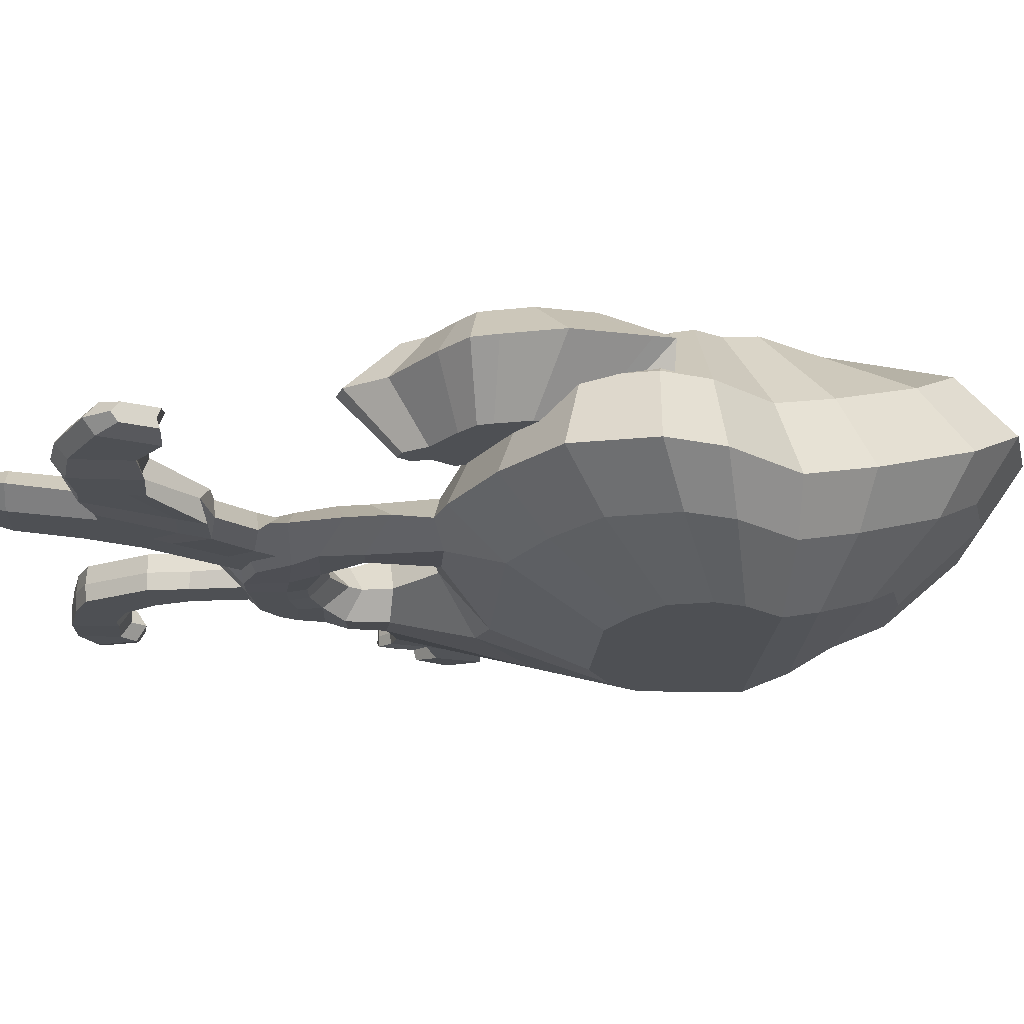
<metadata>
{"format":"obj","ext":"obj","renderer":"f3d","projection":"perspective","resolution":1024,"background":"white","views":[{"elev":-18.9,"azim":-93.8,"up":"+Z"}]}
</metadata>
<code>
o Cube.001
v -2.911 -1.552 0.113
v -3.216 -1.553 0.5606
v -2.949 -1.273 -0.03641
v -2.646 -0.7904 -0.1723
v -2.459 -1.55 0.113
v -2.174 -1.463 0.5606
v -2.498 -1.27 -0.03641
v -2.042 -0.7383 -0.1723
v -3.25 -1.325 0.5606
v -2.665 -0.6583 -0.1723
v -2.068 -1.275 0.5606
v -1.981 -0.6294 -0.1723
v -3.393 -0.4665 0.5606
v -2.749 -0.1611 -0.1723
v -1.942 -0.1264 -0.1723
v -1.872 -1.253 0.5606
v -1.867 -0.6165 -0.1723
v -1.829 -0.1251 -0.1723
v -1.512 -0.8566 0.5606
v -1.658 -0.3871 -0.1723
v -1.655 -0.1211 -0.1723
v -1.223 -0.8629 0.5606
v -1.491 -0.3907 -0.1723
v -0.8974 -0.3439 0.5606
v -1.303 -0.09006 -0.1723
v -3.275 -0.04748 0.5606
v -2.68 0.08168 -0.1723
v -1.943 0.06435 -0.1723
v -1.83 0.06567 -0.1723
v -1.656 0.06966 -0.1723
v -1.028 -0.06451 0.5606
v -1.378 0.07182 -0.1723
v -3.206 0.2017 0.5606
v -2.64 0.226 -0.1723
v -1.944 0.1971 -0.1723
v -1.83 0.1985 -0.1723
v -1.656 0.2025 -0.1723
v -0.9396 0.1747 0.5606
v -1.327 0.2104 -0.1723
v -3.107 0.4908 0.5606
v -2.583 0.3935 -0.1723
v -1.944 0.3646 -0.1723
v -1.831 0.366 -0.1723
v -1.657 0.37 -0.1723
v -1.12 0.4738 0.5606
v -1.432 0.3837 -0.1723
v -2.712 0.7992 0.5606
v -2.354 0.5722 -0.1723
v -1.993 0.5722 -0.1723
v -1.879 0.5736 -0.1723
v -1.705 0.5776 -0.1723
v -1.024 0.7822 0.5606
v -1.376 0.5624 -0.1723
v -1.983 1.278 0.5606
v -1.931 0.8497 -0.1723
v -1.836 0.8034 -0.1723
v -1.723 0.8047 -0.1723
v -1.641 0.803 -0.1723
v -1.323 1.221 0.5606
v -1.549 0.8167 -0.1723
v -1.645 1.748 0.5606
v -1.736 1.122 -0.1723
v -1.501 1.788 0.5606
v -1.652 1.145 -0.1723
v -1.395 1.82 0.5606
v -1.591 1.164 -0.1723
v -1.304 1.687 0.5606
v -1.538 1.087 -0.1723
v -1.214 1.571 0.5606
v -1.486 1.019 -0.1723
v -2.674 -0.8284 1.044
v -2.049 -0.7745 1.044
v -2.695 -0.6915 1.044
v -1.985 -0.6616 1.044
v -2.781 -0.1763 1.044
v -1.945 -0.1404 1.044
v -1.867 -0.6482 1.044
v -1.828 -0.139 1.044
v -1.651 -0.4105 1.044
v -1.648 -0.1349 1.044
v -1.478 -0.4143 1.044
v -1.282 -0.1027 1.044
v -2.71 0.07524 1.044
v -1.946 0.05728 1.044
v -1.829 0.05865 1.044
v -1.648 0.06278 1.044
v -1.361 0.06502 1.044
v -2.668 0.2248 1.044
v -1.947 0.1949 1.044
v -1.829 0.1963 1.044
v -1.649 0.2004 1.044
v -1.308 0.2086 1.044
v -2.609 0.3984 1.044
v -1.948 0.3684 1.044
v -1.83 0.3698 1.044
v -1.65 0.374 1.044
v -1.416 0.3882 1.044
v -2.372 0.5836 1.044
v -1.998 0.5836 1.044
v -1.88 0.5849 1.044
v -1.7 0.5891 1.044
v -1.359 0.5733 1.044
v -1.934 0.871 1.044
v -1.835 0.8231 1.044
v -1.718 0.8245 1.044
v -1.633 0.8226 1.044
v -1.538 0.8368 1.044
v -1.731 1.153 1.044
v -1.644 1.177 1.044
v -1.581 1.196 1.044
v -1.526 1.117 1.044
v -1.473 1.047 1.044
f 1 2 4 3
f 3 4 8 7
f 7 8 6 5
f 5 6 2 1
f 3 7 5 1
f 6 8 12 11
f 4 2 9 10
f 8 4 10 12
f 12 10 14 15
f 10 9 13 14
f 54 47 98 103
f 12 15 18 17
f 11 12 17 16
f 20 21 25 23
f 16 17 20 19
f 17 18 21 20
f 31 38 92 87
f 22 23 25 24
f 21 18 29 30
f 40 33 88 93
f 19 20 23 22
f 24 31 87 82
f 63 61 108 109
f 28 27 34 35
f 32 30 37 39
f 14 13 26 27
f 18 15 28 29
f 19 22 81 79
f 25 21 30 32
f 15 14 27 28
f 24 25 32 31
f 45 52 102 97
f 38 45 97 92
f 35 34 41 42
f 39 37 44 46
f 59 69 112 107
f 30 29 36 37
f 29 28 35 36
f 67 65 110 111
f 31 32 39 38
f 27 26 33 34
f 44 43 50 51
f 2 6 72 71
f 9 2 71 73
f 47 40 93 98
f 61 54 103 108
f 37 36 43 44
f 36 35 42 43
f 16 19 79 77
f 38 39 46 45
f 34 33 40 41
f 50 49 56 57
f 51 50 57 58
f 52 59 107 102
f 13 9 73 75
f 43 42 49 50
f 11 16 77 74
f 45 46 53 52
f 41 40 47 48
f 46 44 51 53
f 42 41 48 49
f 59 60 70 69
f 33 26 83 88
f 57 56 64 66
f 58 57 66 68
f 6 11 74 72
f 52 53 60 59
f 48 47 54 55
f 53 51 58 60
f 49 48 55 56
f 22 24 82 81
f 64 62 61 63
f 64 63 65 66
f 66 65 67 68
f 68 67 69 70
f 55 54 61 62
f 60 58 68 70
f 56 55 62 64
f 65 63 109 110
f 26 13 75 83
f 69 67 111 112
f 73 74 76 75
f 71 72 74 73
f 75 76 84 83
f 76 74 77 78
f 78 77 79 80
f 76 78 85 84
f 80 82 87 86
f 80 79 81 82
f 84 85 90 89
f 85 86 91 90
f 78 80 86 85
f 89 90 95 94
f 90 91 96 95
f 86 87 92 91
f 83 84 89 88
f 96 97 102 101
f 94 95 100 99
f 95 96 101 100
f 91 92 97 96
f 88 89 94 93
f 101 102 107 106
f 99 100 105 104
f 93 94 99 98
f 103 104 109 108
f 98 99 104 103
f 100 101 106 105
f 105 106 111 110
f 104 105 110 109
f 106 107 112 111
o Cube
v -0.762 0.6874 -0.3231
v -0.5064 1.435 -0.3194
v -1.12 0.7623 -0.662
v -1.125 1.204 -0.6405
v -0.0826 0.69 -0.3105
v -0.1394 1.415 -0.3194
v 0.0349 0.7655 -0.662
v 0.02738 1.175 -0.6405
v -0.4284 1.778 -0.3194
v -1.012 1.698 -0.6405
v 0.05571 1.786 -0.3253
v 0.2796 1.668 -0.6405
v -0.1721 2.243 -0.3194
v -0.7918 2.295 -0.6405
v 0.4878 2.402 -0.3194
v 0.1088 2.616 -0.3194
v -0.8587 2.599 -0.7527
v 0.5129 2.754 -0.3194
v 0.3468 3.108 -0.6405
v 0.7607 2.214 -0.3194
v 0.7044 1.878 -0.6405
v 0.782 2.399 -0.3194
v 0.8141 2.726 -0.3194
v 0.7815 3.068 -0.6405
v 1.051 2.202 -0.3194
v 1.124 1.851 -0.6405
v 1.073 2.37 -0.3194
v 1.112 2.659 -0.3194
v 1.014 3.419 -0.6358
v 1.666 1.897 -0.3194
v 1.463 1.636 -0.6405
v 1.404 2.326 -0.3194
v 1.632 2.311 -0.6405
v 1.446 2.602 -0.3194
v 1.693 2.889 -0.6405
v 1.759 1.171 -0.1824
v 1.774 1.629 -0.3194
v 1.442 1.132 -0.6554
v 1.559 1.484 -0.6405
v 2.146 1.2 -0.2013
v 2.122 1.646 -0.3194
v 2.74 1.283 -0.6785
v 2.669 1.509 -0.6405
v 2.073 1.763 -0.3194
v 2.599 1.678 -0.6405
v 1.816 2.198 -0.3194
v 2.228 2.306 -0.6405
v 1.703 2.398 -0.3194
v 2.065 2.594 -0.6405
v -0.744 0.6425 -0.9042
v -0.588 1.48 -0.9139
v -0.1203 0.6451 -0.8825
v -0.1924 1.468 -0.8738
v -0.4409 1.966 -0.8935
v 0.1306 1.942 -0.921
v -0.2229 2.257 -0.9297
v 0.4273 2.292 -0.9233
v 0.07137 2.647 -0.9297
v 0.495 2.792 -0.9297
v 0.7707 2.097 -0.8915
v 0.777 2.326 -0.9297
v 0.8106 2.763 -0.9297
v 1.075 2.077 -0.8915
v 1.082 2.307 -0.9297
v 1.123 2.693 -0.9297
v 1.453 1.927 -0.8977
v 1.428 2.213 -0.9297
v 1.473 2.633 -0.9297
v 1.719 1.161 -0.9784
v 1.711 1.673 -0.9768
v 2.23 1.19 -0.9297
v 2.181 1.631 -0.9297
v 2.035 1.903 -0.8945
v 1.861 2.21 -0.9297
v 1.742 2.419 -0.9297
v 0.8991 3.037 -0.6372
v 0.9217 2.801 -0.4152
v 1.127 2.754 -0.4152
v 1.358 2.715 -0.4152
v 1.53 2.913 -0.6372
v 0.9192 2.826 -0.8372
v 1.135 2.777 -0.8372
v 1.377 2.736 -0.8372
v 1.086 3.898 -0.6358
v 1.037 3.419 -0.4138
v 1.243 3.419 -0.4138
v 1.474 3.419 -0.4138
v 1.645 3.419 -0.6358
v 1.034 3.419 -0.8357
v 1.25 3.419 -0.8357
v 1.492 3.419 -0.8357
v 1.584 4.632 -0.6356
v 1.848 3.85 -0.6358
v 1.954 4.772 -0.6354
v 1.109 3.898 -0.4138
v 1.314 3.898 -0.4138
v 1.677 3.85 -0.4138
v 1.106 3.898 -0.8357
v 1.322 3.898 -0.8357
v 1.696 3.85 -0.8357
v 1.601 4.618 -0.4136
v 1.757 4.483 -0.4136
v 1.999 4.209 -0.4136
v 2.128 4.097 -0.6356
v 1.599 4.619 -0.8356
v 1.762 4.478 -0.8356
v 2.013 4.197 -0.8356
v 2.571 4.881 -0.6353
v 2.369 4.348 -0.4134
v 2.498 4.236 -0.6354
v 1.969 4.758 -0.8354
v 2.132 4.617 -0.8354
v 2.383 4.336 -0.8354
v 3.085 4.855 -0.6346
v 1.971 4.757 -0.4134
v 2.126 4.622 -0.4134
v 3.449 4.648 -0.6346
v 2.571 4.861 -0.4133
v 2.571 4.679 -0.4133
v 2.571 4.335 -0.4133
v 2.571 4.184 -0.6353
v 2.571 4.863 -0.8353
v 2.571 4.672 -0.8353
v 2.571 4.319 -0.8353
v -0.77 2.493 -0.6434
v 3.085 4.837 -0.433
v 3.085 4.672 -0.433
v 3.085 4.36 -0.433
v 3.085 4.222 -0.6346
v 3.085 4.839 -0.8163
v 3.085 4.666 -0.8163
v 3.085 4.345 -0.8163
v 2.623 -0.5821 -1.248
v 3.443 4.631 -0.433
v 3.385 4.476 -0.433
v 3.277 4.183 -0.433
v 3.228 4.054 -0.6346
v 3.444 4.633 -0.8163
v 3.383 4.47 -0.8163
v 3.271 4.169 -0.8163
v -0.2742 2.419 -0.8483
v -0.2371 2.409 -0.4038
v -0.03262 2.68 -0.4038
v -1.356 3.031 -0.7897
v 0.1407 3.038 -0.6376
v 0.2617 2.781 -0.4038
v -0.05985 2.703 -0.8483
v 0.2486 2.809 -0.8483
v -0.4363 2.649 -0.8476
v -0.3993 2.639 -0.4031
v -0.1948 2.911 -0.4031
v -1.613 3.176 -0.6731
v -0.02146 3.269 -0.6369
v 0.09957 3.011 -0.4031
v -0.222 2.934 -0.8476
v 0.08647 3.039 -0.8476
v -0.934 3.081 -0.8846
v -0.897 3.071 -0.4401
v -0.5992 3.486 -0.4013
v -1.616 4.402 -0.6328
v -0.4258 3.844 -0.6352
v -0.3048 3.587 -0.4013
v -0.6264 3.509 -0.8458
v -0.3179 3.615 -0.8458
v -0.7421 3.689 -0.4007
v -1.826 5.136 -0.6309
v -0.5688 4.048 -0.6346
v -0.4477 3.79 -0.4007
v -0.7693 3.712 -0.8452
v -0.4608 3.818 -0.8452
v -1.354 4.226 -0.8434
v -1.322 4.205 -0.3989
v -1.041 4.396 -0.3989
v -0.7623 4.681 -0.6328
v -0.7301 4.398 -0.3989
v -1.06 4.427 -0.8434
v -0.7336 4.428 -0.8434
v -1.563 5.136 -0.8416
v -1.531 5.136 -0.3971
v -1.25 5.136 -0.3971
v 3.093 1.048 -0.7793
v -0.9717 5.136 -0.6309
v -0.9394 5.136 -0.3971
v -1.269 5.136 -0.8416
v -0.9429 5.136 -0.8416
v -0.9466 3.418 -0.4007
v -2.091 3.752 -0.6344
v -0.9836 3.428 -0.8452
v -1.772 4.419 -0.6328
v -1.477 4.222 -0.3989
v -1.509 4.243 -0.8434
v -1.338 3.102 -0.8624
v -1.305 3.093 -0.4629
v -1.34 3.419 -0.4236
v -2.557 3.737 -0.6344
v -1.374 3.428 -0.8231
v -2.085 4.536 -0.6322
v -1.82 4.359 -0.422
v -1.849 4.378 -0.8215
v -2.091 3.677 -0.8237
v -2.091 3.668 -0.4242
v -2.091 3.851 -0.4236
v -3.031 3.778 -0.6333
v -2.091 3.86 -0.8232
v -2.091 4.525 -0.6323
v -2.091 4.348 -0.422
v -2.091 4.367 -0.8216
v -2.557 3.663 -0.8237
v -2.557 3.654 -0.4242
v -2.557 3.837 -0.4236
v -3.479 3.492 -0.6333
v -2.557 3.846 -0.8232
v -2.557 4.597 -0.6323
v -2.557 4.42 -0.422
v -2.557 4.439 -0.8216
v -3.031 3.715 -0.7946
v -3.031 3.707 -0.4541
v -3.031 3.863 -0.4536
v -3.769 3.478 -0.6307
v -3.031 3.87 -0.7941
v -3.031 4.511 -0.6314
v -3.031 4.36 -0.4523
v -3.031 4.376 -0.7928
v -3.456 3.433 -0.7946
v -3.453 3.425 -0.4541
v -3.509 3.571 -0.4536
v -3.512 3.578 -0.7941
v -3.741 4.176 -0.6314
v -3.687 4.035 -0.4523
v -3.693 4.05 -0.7928
v -3.756 3.441 -0.7295
v -3.754 3.437 -0.5209
v -3.788 3.526 -0.5206
v -3.804 3.567 -0.6304
v -3.79 3.531 -0.7292
v -3.93 3.897 -0.6295
v -3.897 3.81 -0.5198
v -3.901 3.82 -0.7284
v 1.991 -3.698 -1
v 1.532 0.1893 -1.198
v -2.179 -0.3569 -1.214
v -1.919 -3.568 -1
v 2.535 -2.921 -1.214
v -2.877 -0.8471 -1.214
v -1.426 5.622 -0.4679
v -2.291 -2.864 -1.214
v 1.716 -4.449 -0.5779
v 2.622 -1.697 -1.214
v -3.084 -1.606 -1.214
v -1.216 -4.587 -0.5779
v 0.116 -5.377 -0.2194
v -2.894 -2.157 -1.214
v 2.553 -2.284 -1.214
v -0.6676 -5.135 -0.2194
v 0.8727 -5.272 -0.3986
v 1.022 0.055 -1.24
v -1.335 0.02233 -1.214
v 2.422 -3.866 -0.4224
v -1.212 5.622 -0.4679
v -2.638 0.1876 -0.6818
v -2.323 -3.709 -0.4224
v 3.082 -2.924 -0.6818
v -3.485 -0.4071 -0.6818
v 3.117 -0.7789 -0.8378
v -2.774 -2.854 -0.6818
v 2.087 -4.777 0.08976
v 3.187 -1.439 -0.6818
v -3.736 -1.327 -0.6818
v -1.469 -4.944 0.08976
v 0.1466 -5.903 0.5247
v -3.506 -1.997 -0.6818
v 3.103 -2.15 -0.6818
v -0.8042 -5.61 0.5247
v 1.065 -5.776 0.3072
v 0.8685 0.6389 -0.6407
v -1.613 0.6477 -0.6818
v 2.026 -3.51 0.4657
v 1.507 0.2228 0.3347
v -2.197 -0.1274 0.2492
v -1.934 -3.379 0.4657
v 2.577 -2.724 0.2492
v -2.904 -0.6237 0.2492
v 2.395 -0.4746 0.2243
v -2.31 -2.666 0.2492
v 1.747 -4.271 0.8932
v 2.664 -1.485 0.2492
v -3.113 -1.392 0.2492
v -1.221 -4.41 0.8932
v 0.1273 -5.21 1.256
v -2.921 -1.95 0.2492
v 2.595 -2.078 0.2492
v -0.6662 -4.966 1.256
v 0.8935 -5.104 1.075
v 0.9211 0.2609 0.3106
v -1.341 0.2566 0.2492
v 1.134 -2.802 1.48
v 1.236 -1.003 0.9689
v -1.265 -0.9703 0.9689
v -1.144 -2.727 1.48
v 1.452 -2.335 1.37
v -1.681 -1.256 1.098
v 1.493 -1.309 1.098
v -1.36 -2.302 1.37
v 0.9946 -3.297 1.454
v 1.514 -1.737 1.212
v -1.81 -1.683 1.212
v -0.7133 -3.378 1.454
v 0.07857 -3.881 1.462
v -1.705 -1.947 1.298
v 1.468 -2.021 1.298
v -0.378 -3.74 1.462
v 0.5195 -3.82 1.358
v 0.7099 -0.717 0.8829
v -0.7666 -0.735 0.8829
v 1.224 -3.343 -1.639
v -1.196 -3.263 -1.639
v 1.561 -2.863 -1.771
v -1.356 -1.276 -1.771
v -0.8337 -1.041 -1.771
v 0.7345 -1.032 -1.771
v -1.426 -2.827 -1.771
v -1.788 -1.579 -1.771
v 1.3 -1.32 -1.771
v 1.583 -1.636 -1.771
v 1.615 -2.105 -1.771
v -1.916 -2.048 -1.771
v 1.054 -3.808 -1.377
v -0.7602 -3.893 -1.377
v -1.799 -2.39 -1.771
v 1.572 -2.468 -1.771
v 0.06397 -4.382 -1.155
v -0.421 -4.233 -1.155
v 0.5323 -4.317 -1.266
v 3.59 4.335 -0.6325
v 3.647 4.489 -0.6325
v 3.496 4.083 -0.6325
v 3.643 4.477 -0.4946
v 3.529 4.171 -0.4946
v 3.603 4.371 -0.4946
v 3.643 4.478 -0.7567
v 3.602 4.367 -0.7567
v 3.525 4.161 -0.7567
v -1.235 5.622 -0.6285
v -1.821 5.622 -0.6285
v -1.641 5.622 -0.7732
v -1.619 5.622 -0.4679
v -1.543 5.622 -0.6285
v -1.439 5.622 -0.7732
v -1.215 5.622 -0.7732
v 3.093 1.048 -0.6137
v 3.093 1.054 -0.3623
v 3.034 -0.07542 -0.6256
v 3.034 -0.1265 -0.1995
v 3.034 -0.1957 -0.8606
v 3.449 1.114 -0.7372
v 3.402 1.132 -0.6137
v 3.449 1.119 -0.4071
v 3.402 0.164 -0.6256
v 3.402 0.1129 -0.1995
v 3.402 0.04368 -0.8606
v 3.184 -0.3072 -0.583
v 3.184 -0.3583 -0.157
v 3.184 -0.4276 -0.8181
v 3.553 -0.06784 -0.583
v 3.553 -0.1189 -0.157
v 3.553 -0.1882 -0.8181
v 3.452 -0.5864 -0.5045
v 3.452 -0.5864 -0.1844
v 3.452 -0.5864 -0.6811
v 3.729 -0.5864 -0.5045
v 3.729 -0.5864 -0.1844
v 3.729 -0.5864 -0.6811
v 3.449 0.7312 -0.6108
v 3.449 0.7133 -0.3427
v 3.449 0.6836 -0.7694
v 3.601 1.256 -0.7372
v 3.601 1.256 -0.6061
v 3.601 1.261 -0.4071
v 3.601 0.8734 -0.6108
v 3.601 0.8257 -0.7694
v 3.601 0.8554 -0.3427
v 3.741 1.275 -0.6617
v 3.741 1.275 -0.5931
v 3.74 1.277 -0.4891
v 3.852 1.108 -0.5956
v 3.865 1.087 -0.6785
v 3.857 1.1 -0.4554
v 3.774 0.03866 -0.6153
v 3.766 0.07704 -0.1995
v 3.766 0.007766 -0.8606
v 3.766 0.5892 -0.2809
v 3.766 0.6119 -0.6196
v 3.766 0.5518 -0.82
v 4.209 0.4517 -0.2947
v 4.092 0.8307 -0.6062
v 4.105 0.7881 -0.7548
v 4.201 0.3641 -0.5794
v 4.224 0.4026 -0.7849
v 4.097 0.8147 -0.355
f 113 114 116 115
f 138 133 172 175
f 119 120 118 117
f 117 118 114 113
f 118 120 124 123
f 121 123 127 125
f 116 114 121 122
f 114 118 123 121
f 116 122 166 163
f 127 123 132 134
f 131 130 135 136
f 122 121 125 126
f 170 168 253 259
f 168 126 237 253
f 125 127 130 128
f 122 126 168 166
f 151 143 178 182
f 157 155 184 185
f 130 127 134 135
f 115 116 163 162
f 123 124 133 132
f 155 154 183 184
f 139 137 142 144
f 136 135 189 188
f 135 134 139 140
f 174 136 188 193
f 134 132 137 139
f 132 133 138 137
f 137 138 143 142
f 133 124 167 172
f 143 138 175 178
f 140 139 144 146
f 144 145 147 146
f 142 143 145 144
f 148 149 151 150
f 159 157 185 186
f 154 155 153 152
f 152 153 149 148
f 154 152 463 462
f 153 155 157 156
f 151 149 142 143
f 149 153 156 142
f 124 120 165 167
f 144 158 160 146
f 142 156 158 144
f 148 150 387 390
f 156 157 159 158
f 161 147 146 160
f 161 159 186 187
f 158 159 161 160
f 162 163 165 164
f 165 163 166 167
f 167 166 168 169
f 169 168 170 171
f 172 173 176 175
f 173 174 177 176
f 167 169 173 172
f 169 171 174 173
f 176 177 180 179
f 175 176 179 178
f 181 182 184 183
f 184 182 178 185
f 185 178 179 186
f 186 179 180 187
f 128 130 258 255
f 131 136 174 171
f 120 119 164 165
f 126 125 254 237
f 147 180 195 192
f 147 161 187 180
f 150 151 182 181
f 177 174 193 194
f 188 189 197 141
f 191 192 200 199
f 194 193 201 202
f 193 188 141 201
f 180 177 194 195
f 140 146 191 190
f 135 140 190 189
f 146 147 192 191
f 202 201 210 211
f 201 141 196 210
f 198 199 209 208
f 197 198 208 207
f 192 195 203 200
f 195 194 202 203
f 189 190 198 197
f 190 191 199 198
f 199 200 205 209
f 141 197 207 196
f 200 203 212 205
f 203 202 211 212
f 205 212 219 216
f 196 207 213 204
f 209 205 216 215
f 211 210 217 218
f 215 216 222 221
f 218 217 223 224
f 217 204 206 223
f 214 215 221 228
f 212 211 218 219
f 207 208 214 213
f 208 209 215 214
f 210 196 204 217
f 204 213 227 206
f 216 219 225 222
f 219 218 224 225
f 213 214 228 227
f 227 228 231 230
f 225 224 235 236
f 222 225 236 233
f 206 227 230 220
f 220 230 238 226
f 232 233 241 240
f 235 234 242 243
f 234 220 226 242
f 228 221 232 231
f 223 206 220 234
f 224 223 234 235
f 221 222 233 232
f 243 242 250 251
f 242 226 229 250
f 239 240 248 247
f 238 239 247 246
f 233 236 244 241
f 236 235 243 244
f 230 231 239 238
f 231 232 240 239
f 250 229 447 452
f 247 248 450 451
f 246 247 451 449
f 252 251 453 454
f 240 241 249 248
f 226 238 246 229
f 241 244 252 249
f 244 243 251 252
f 254 255 263 262
f 260 259 267 268
f 237 254 262 129
f 255 258 266 263
f 131 171 260 257
f 171 170 259 260
f 125 128 255 254
f 130 131 257 258
f 263 266 274 271
f 267 261 269 275
f 261 129 256 269
f 265 268 276 273
f 258 257 265 266
f 257 260 268 265
f 253 237 129 261
f 259 253 261 267
f 273 276 282 279
f 274 273 279 280
f 270 271 277 298
f 129 262 270 256
f 268 267 275 276
f 262 263 271 270
f 266 265 273 274
f 280 279 286 287
f 298 277 285 284
f 282 281 288 289
f 275 269 300 281
f 271 274 280 277
f 284 272 301 302
f 276 275 281 282
f 284 285 292 291
f 289 288 296 297
f 272 284 291 278
f 285 287 295 292
f 279 282 289 286
f 298 284 302
f 281 300 283 288
f 277 280 287 285
f 294 297 461 455
f 295 294 455 371
f 291 292 357 458
f 297 296 460 461
f 287 286 294 295
f 286 289 297 294
f 283 272 278 290
f 288 283 290 296
f 303 300 308 311
f 270 298 306 305
f 298 302 310 306
f 300 269 304 308
f 283 300 303
f 272 283 303 301
f 306 310 318 314
f 308 304 312 316
f 310 309 317 318
f 264 305 313 299
f 269 256 264 304
f 301 303 311 309
f 256 270 305 264
f 302 301 309 310
f 316 312 320 324
f 318 317 325 326
f 299 313 321 307
f 317 319 327 325
f 305 306 314 313
f 311 308 316 319
f 304 264 299 312
f 309 311 319 317
f 325 327 335 333
f 320 307 315 328
f 327 324 332 335
f 321 322 330 329
f 314 318 326 322
f 313 314 322 321
f 319 316 324 327
f 312 299 307 320
f 329 330 338 337
f 330 334 341 338
f 332 328 336 339
f 334 333 340 341
f 307 321 329 315
f 326 325 333 334
f 324 320 328 332
f 322 326 334 330
f 338 341 349 345
f 339 336 343 347
f 341 340 348 349
f 323 337 344 331
f 335 332 339 342
f 328 315 323 336
f 333 335 342 340
f 315 329 337 323
f 343 331 346 347
f 346 345 349 348
f 331 344 345 346
f 347 346 348 350
f 337 338 345 344
f 342 339 347 350
f 336 323 331 343
f 340 342 350 348
f 378 386 405 397
f 359 351 427 439
f 376 379 398 395
f 368 352 387
f 379 384 403 398
f 367 359 439 445
f 360 245 436 437
f 456 458 357 459
f 352 368 432 435
f 374 370 389 393
f 365 360 437 442
f 245 352 435 436
f 351 355 429 427
f 354 362 440 428
f 381 373 392 400
f 375 372 391 394
f 362 354 373 381
f 355 351 370 374
f 455 459 357 371
f 360 365 384 379
f 390 406 387
f 245 360 379 376
f 359 367 386 378
f 351 359 378 370
f 361 356 375 380
f 366 362 381 385
f 353 369 388 372
f 365 355 374 384
f 367 363 382 386
f 406 407 113 117
f 363 366 385 382
f 354 358 377 373
f 358 364 383 377
f 364 361 380 383
f 356 353 372 375
f 406 390 409 425
f 391 407 426 410
f 398 403 422 417
f 390 395 414 409
f 400 392 411 419
f 394 391 410 413
f 402 399 418 421
f 396 402 421 415
f 370 378 397 389
f 380 375 394 399
f 385 381 400 404
f 384 374 393 403
f 386 382 401 405
f 387 406 117 119
f 382 385 404 401
f 372 388 407 391
f 373 377 396 392
f 377 383 402 396
f 383 380 399 402
f 409 410 426 425
f 412 415 421 422
f 417 418 413 414
f 412 408 411 415
f 411 408 416 419
f 414 413 410 409
f 422 421 418 417
f 419 416 424 420 423
f 395 398 417 414
f 397 405 424 416
f 393 389 408 412
f 389 397 416 408
f 399 394 413 418
f 404 400 419 423
f 403 393 412 422
f 405 401 420 424
f 407 406 425 426
f 401 404 423 420
f 392 396 415 411
f 435 432 431 430
f 429 433 428 427
f 437 436 434 438
f 428 440 439 427
f 429 442 441 433
f 436 435 430 434
f 442 437 438 441
f 440 444 443 445 439
f 356 361 438 434
f 362 366 444 440
f 369 353 430 431
f 355 365 442 429
f 363 367 445 443
f 368 369 431 432
f 366 363 443 444
f 358 354 428 433
f 364 358 433 441
f 361 364 441 438
f 353 356 434 430
f 369 368 164 162
f 388 369 162 115
f 407 388 115 113
f 368 387 119 164
f 446 451 450 448
f 447 449 451 446
f 446 448 454 453
f 447 446 453 452
f 251 250 452 453
f 248 249 448 450
f 229 246 449 447
f 249 252 454 448
f 456 459 460 457
f 459 455 461 460
f 150 181 352 387
f 152 148 390 395
f 395 376 464 465
f 181 183 245 352
f 290 278 456 457
f 296 290 457 460
f 292 295 371 357
f 278 291 458 456
f 466 472 478 475
f 466 293 467 487 472
f 376 245 466 464
f 183 154 462 293
f 152 395 465 463
f 245 183 293 466
f 486 471 501 503
f 485 486 503 504
f 471 465 474 477
f 293 462 468 467
f 463 465 471 486 469
f 462 463 469 468
f 475 478 484 481
f 477 474 480 483
f 464 466 475 473
f 465 464 473 474
f 472 470 476 478
f 470 471 477 476
f 479 481 484 482
f 480 479 482 483
f 476 477 483 482
f 474 473 479 480
f 478 476 482 484
f 473 475 481 479
f 468 469 490 489
f 486 485 491 493
f 493 491 497 499
f 489 490 496 495
f 485 487 492 491
f 487 467 488 492
f 469 486 493 490
f 467 468 489 488
f 494 495 497 498
f 495 496 499 497
f 490 493 499 496
f 488 489 495 494
f 491 492 498 497
f 492 488 494 498
f 502 505 508 510
f 504 503 511 507
f 472 487 505 502
f 487 485 504 505
f 470 472 502 500
f 471 470 500 501
f 503 501 506 511
f 501 500 509 506
f 505 504 507 508
f 500 502 510 509
f 507 511 506 509
f 508 507 509 510

</code>
